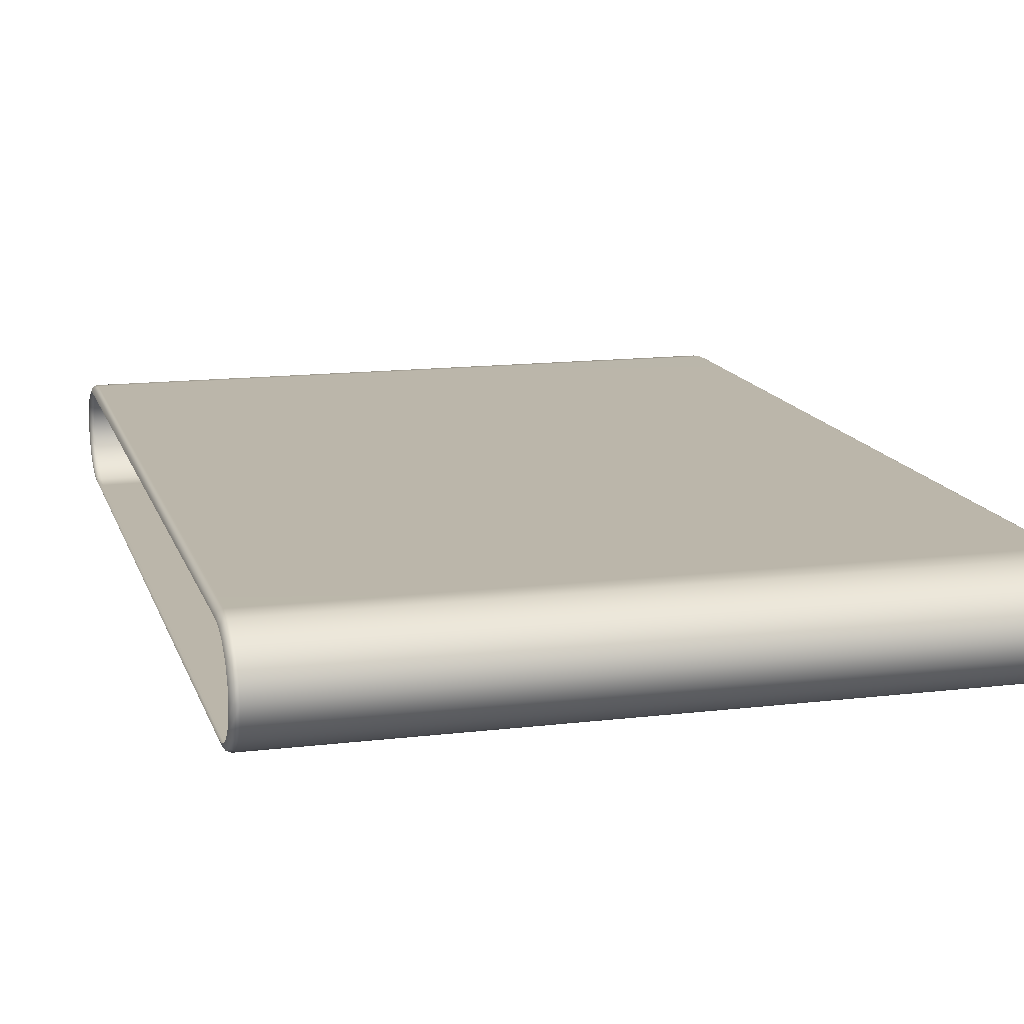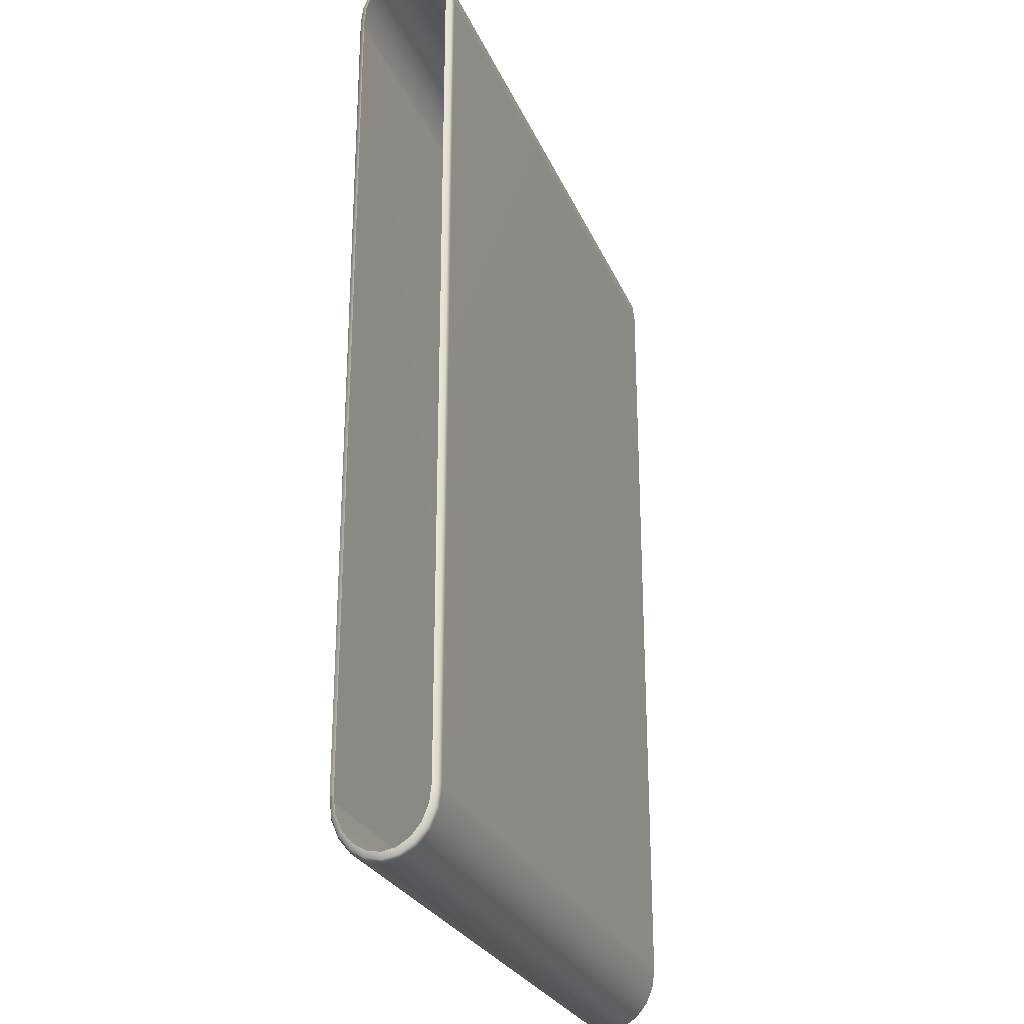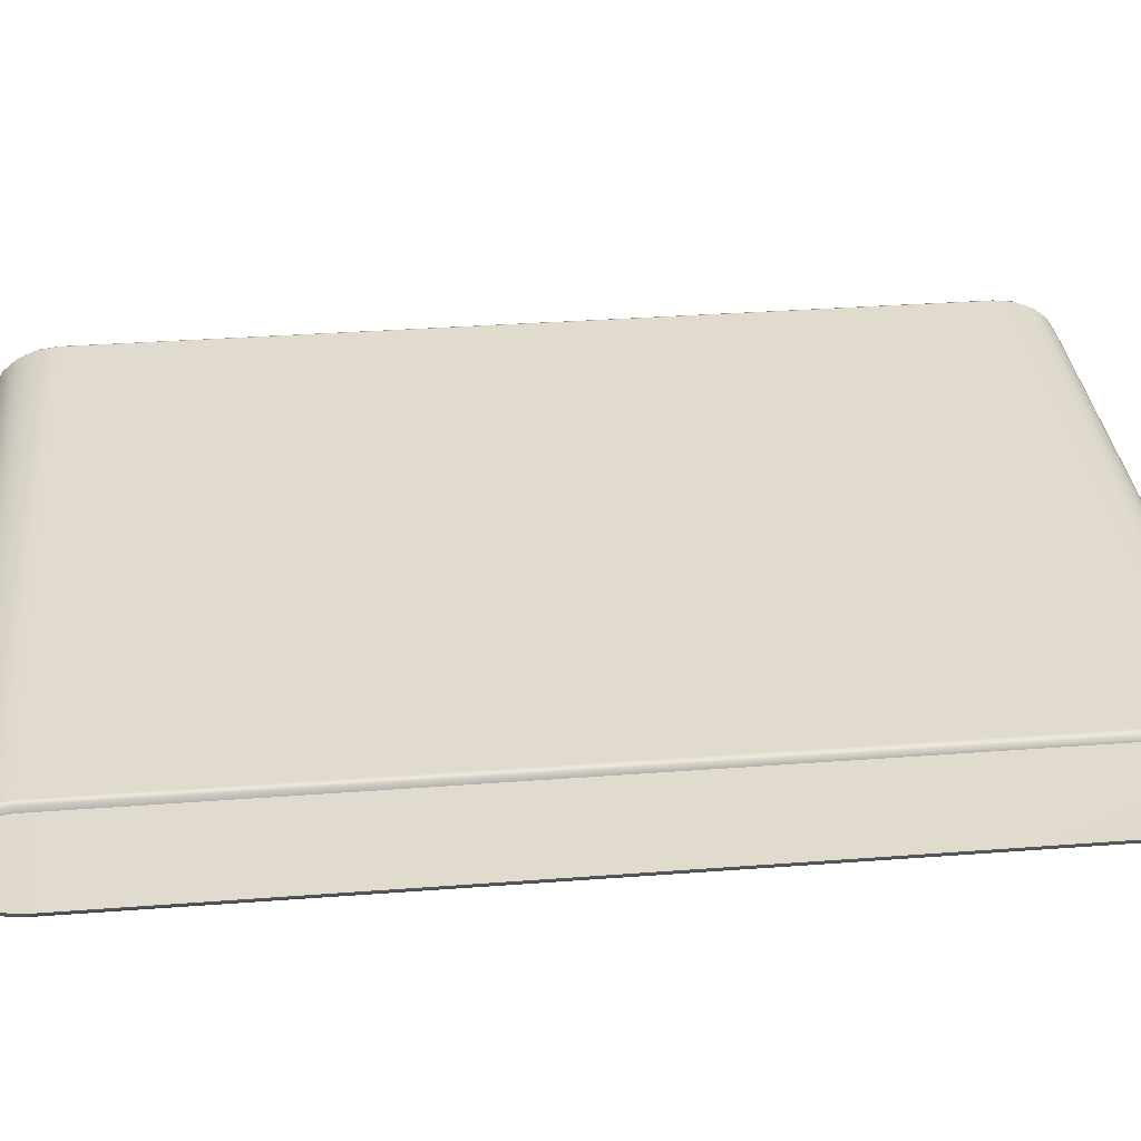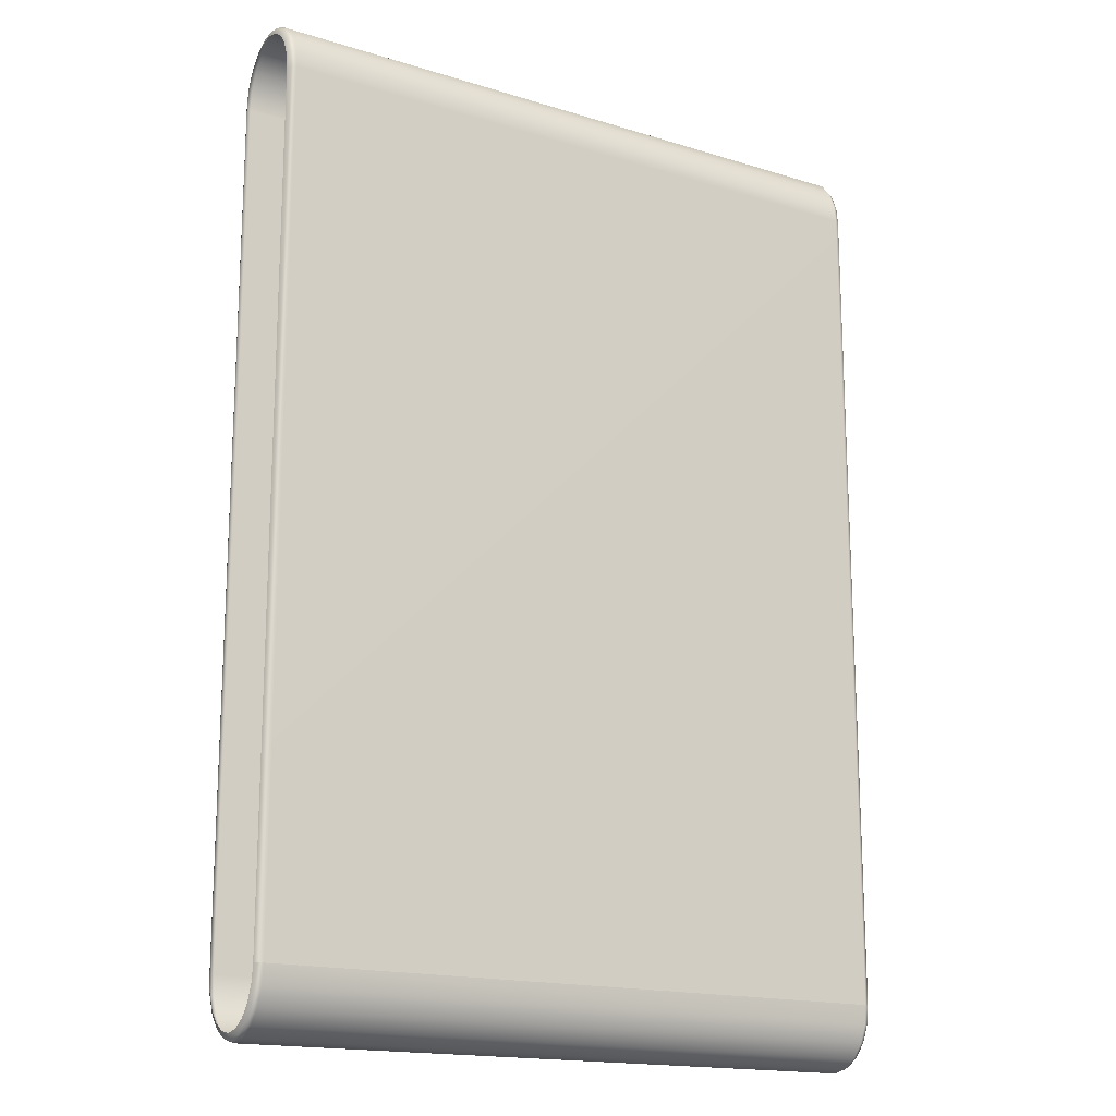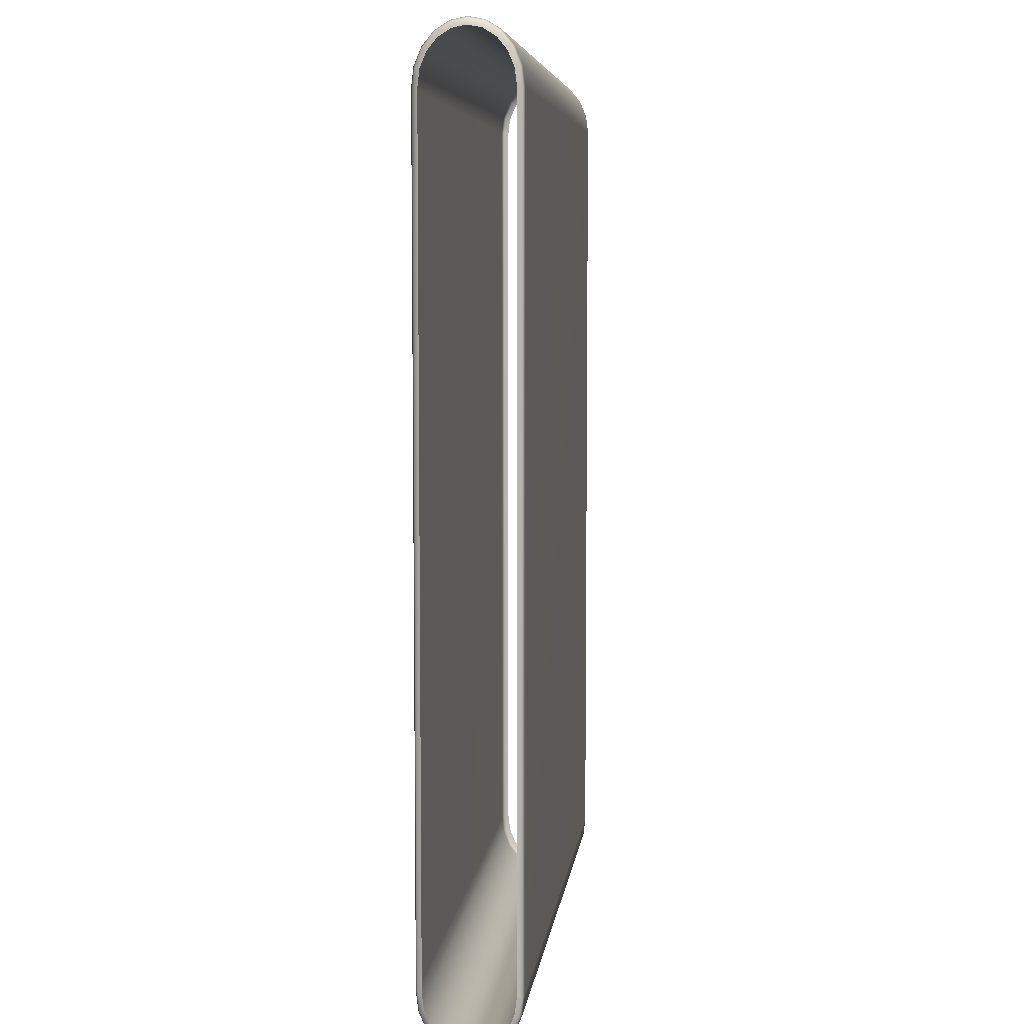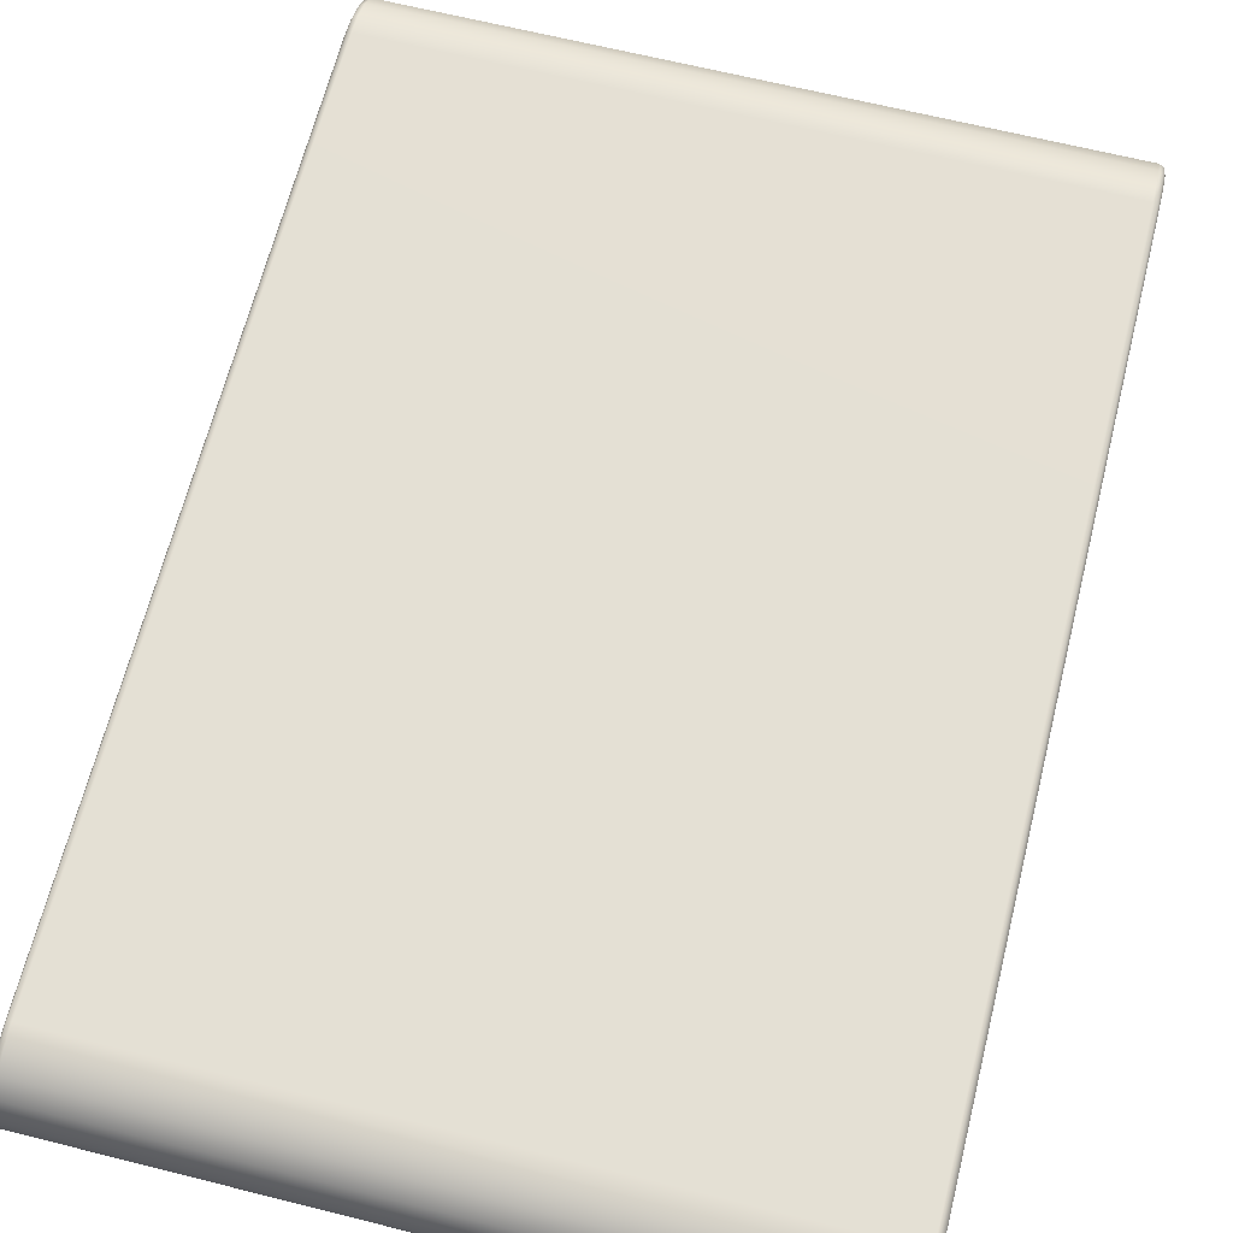
<metadata>
{"format":"obj","ext":"obj","renderer":"f3d","projection":"perspective","resolution":1024,"background":"white","views":[{"elev":14.0,"azim":165.0,"up":"+Y"},{"elev":-26.6,"azim":109.5,"up":"+Z"},{"elev":33.5,"azim":-95.9,"up":"+Y"},{"elev":-16.8,"azim":-31.9,"up":"+Z"},{"elev":6.5,"azim":-83.0,"up":"+Z"},{"elev":66.0,"azim":14.1,"up":"+Y"}]}
</metadata>
<code>
g
v -3.4 0.02066 -4.348
v -3.421 0.09176 -4.521
v -3.421 0.07027 -4.344
v -3.4 0.04386 -4.54
v -3.421 0.1581 -4.68
v -3.35 0.0001098 -4.35
v -3.4 0.1174 -4.716
v -3.421 0.2617 -4.806
v -3.35 0.02402 -4.548
v -3.4 0.2321 -4.855
v -3.421 0.3922 -4.886
v 3.35 0.02402 -4.548
v 3.35 0.0001098 -4.35
v 3.4 0.02066 -4.348
v -3.35 0.1006 -4.73
v -3.4 0.3767 -4.945
v -3.421 0.5369 -4.914
v 3.4 0.04386 -4.54
v 3.421 0.07027 -4.344
v 3.421 0.09176 -4.521
v 3.35 0.1006 -4.73
v 3.4 0.1174 -4.716
v 3.421 0.1581 -4.68
v -3.35 0.2199 -4.875
v 3.35 0.2199 -4.876
v 3.4 0.2321 -4.855
v 3.421 0.2617 -4.806
v 3.35 0.3702 -4.969
v 3.4 0.3767 -4.945
v 3.421 0.3922 -4.887
v -3.35 0.3702 -4.969
v 3.35 0.5369 -5.001
v 3.4 0.5369 -4.975
v 3.421 0.5369 -4.914
v -3.4 0.5369 -4.975
v -3.421 0.6817 -4.886
v -3.35 0.5369 -5.001
v -3.4 0.6972 -4.945
v -3.421 0.8122 -4.806
v 3.4 0.6972 -4.945
v 3.421 0.6817 -4.887
v 3.35 0.7036 -4.969
v -3.4 0.8417 -4.855
v -3.421 0.9158 -4.68
v -3.35 0.7036 -4.969
v 3.4 0.8417 -4.855
v 3.421 0.8122 -4.806
v 3.35 0.8539 -4.876
v -3.4 0.9564 -4.716
v -3.421 0.9821 -4.521
v -3.35 0.8539 -4.875
v 3.4 0.9564 -4.716
v 3.421 0.9158 -4.68
v 3.35 0.9732 -4.73
v -3.4 1.03 -4.54
v -3.421 1.004 -4.344
v -3.35 0.9732 -4.73
v 3.4 1.03 -4.54
v 3.421 0.9821 -4.521
v 3.35 1.05 -4.548
v -3.4 1.053 -4.348
v -3.421 1.004 4.349
v -3.35 1.05 -4.548
v 3.4 1.053 -4.348
v 3.421 1.004 -4.344
v 3.35 1.074 -4.35
v -3.4 1.053 4.353
v -3.421 0.9821 4.527
v -3.35 1.074 -4.35
v 3.4 1.053 4.353
v 3.421 1.004 4.349
v -3.4 1.03 4.545
v -3.421 0.9158 4.685
v -3.35 1.074 4.355
v 3.35 1.074 4.355
v 3.4 1.03 4.545
v 3.421 0.9821 4.527
v 3.35 1.05 4.553
v -3.4 0.9564 4.721
v -3.421 0.8122 4.811
v -3.35 1.05 4.553
v 3.4 0.9564 4.721
v 3.421 0.9158 4.685
v 3.35 0.9733 4.736
v -3.4 0.8417 4.86
v -3.421 0.6817 4.892
v -3.35 0.9733 4.736
v 3.4 0.8417 4.86
v 3.421 0.8122 4.811
v 3.35 0.854 4.881
v -3.4 0.6972 4.95
v -3.421 0.5369 4.919
v -3.35 0.8539 4.881
v 3.4 0.6972 4.95
v 3.421 0.6817 4.892
v 3.35 0.7036 4.974
v -3.4 0.5369 4.981
v -3.421 0.3922 4.892
v -3.35 0.7036 4.974
v 3.4 0.5369 4.98
v 3.421 0.5369 4.919
v 3.35 0.5369 5.006
v -3.4 0.3767 4.95
v -3.421 0.2617 4.811
v -3.35 0.5369 5.006
v 3.4 0.3767 4.95
v 3.421 0.3922 4.892
v 3.35 0.3702 4.974
v -3.4 0.2321 4.86
v -3.421 0.1581 4.685
v -3.35 0.3702 4.974
v 3.4 0.2321 4.86
v 3.421 0.2617 4.811
v 3.35 0.2199 4.881
v -3.4 0.1175 4.721
v -3.421 0.09176 4.527
v -3.35 0.2199 4.881
v 3.4 0.1175 4.721
v 3.421 0.1581 4.685
v 3.35 0.1006 4.736
v -3.4 0.04386 4.545
v -3.421 0.07027 4.349
v -3.35 0.1006 4.736
v 3.4 0.04386 4.545
v 3.421 0.09176 4.527
v 3.35 0.02402 4.553
v -3.4 0.02066 4.353
v -3.421 0.07027 -4.344
v -3.4 0.02066 -4.348
v -3.35 0.02402 4.553
v -3.35 0.0001118 4.355
v -3.35 0.0001098 -4.35
v 3.35 0.0001122 4.355
v 3.35 0.0001098 -4.35
v 3.4 0.02066 4.353
v 3.421 0.07027 4.349
v 3.4 0.02066 -4.348
v 3.421 0.07027 -4.344
g _0
f 3 2 1
f 2 4 1
f 4 2 5
f 1 4 6
f 7 4 5
f 7 5 8
f 4 9 6
f 9 4 7
f 10 7 8
f 10 8 11
f 6 9 12
f 13 6 12
f 13 12 14
f 15 9 7
f 15 7 10
f 16 10 11
f 16 11 17
f 12 18 14
f 14 18 19
f 18 20 19
f 12 9 21
f 18 12 21
f 9 15 21
f 20 18 22
f 22 18 21
f 23 20 22
f 24 15 10
f 24 10 16
f 21 15 25
f 22 21 25
f 15 24 25
f 23 22 26
f 26 22 25
f 27 23 26
f 25 24 28
f 26 25 28
f 27 26 29
f 29 26 28
f 30 27 29
f 31 24 16
f 24 31 28
f 29 28 32
f 28 31 32
f 30 29 33
f 33 29 32
f 34 30 33
f 31 16 35
f 35 16 17
f 35 17 36
f 31 37 32
f 37 31 35
f 38 35 36
f 37 35 38
f 36 39 38
f 33 40 34
f 40 41 34
f 32 42 33
f 42 32 37
f 42 40 33
f 39 43 38
f 39 44 43
f 45 37 38
f 45 42 37
f 38 43 45
f 40 46 41
f 46 47 41
f 42 48 40
f 48 42 45
f 48 46 40
f 44 49 43
f 44 50 49
f 43 51 45
f 51 48 45
f 43 49 51
f 46 52 47
f 52 53 47
f 48 54 46
f 54 48 51
f 54 52 46
f 50 55 49
f 55 50 56
f 49 57 51
f 57 54 51
f 49 55 57
f 52 58 53
f 58 59 53
f 54 60 52
f 60 54 57
f 60 58 52
f 61 55 56
f 61 56 62
f 55 63 57
f 63 60 57
f 63 55 61
f 59 58 64
f 65 59 64
f 58 60 66
f 66 60 63
f 64 58 66
f 67 61 62
f 62 68 67
f 69 63 61
f 69 66 63
f 69 61 67
f 65 64 70
f 71 65 70
f 68 72 67
f 68 73 72
f 74 69 67
f 66 69 74
f 67 72 74
f 64 66 75
f 70 64 75
f 75 66 74
f 70 76 71
f 76 77 71
f 75 78 70
f 78 75 74
f 78 76 70
f 73 79 72
f 73 80 79
f 72 81 74
f 81 78 74
f 72 79 81
f 76 82 77
f 82 83 77
f 78 84 76
f 84 78 81
f 84 82 76
f 80 85 79
f 80 86 85
f 79 87 81
f 87 84 81
f 79 85 87
f 82 88 83
f 88 89 83
f 84 90 82
f 90 84 87
f 90 88 82
f 86 91 85
f 86 92 91
f 85 93 87
f 93 90 87
f 85 91 93
f 88 94 89
f 94 95 89
f 90 96 88
f 96 90 93
f 96 94 88
f 92 97 91
f 92 98 97
f 91 99 93
f 99 96 93
f 91 97 99
f 94 100 95
f 100 101 95
f 96 102 94
f 102 96 99
f 102 100 94
f 98 103 97
f 98 104 103
f 97 105 99
f 105 102 99
f 97 103 105
f 100 106 101
f 106 107 101
f 102 108 100
f 108 102 105
f 108 106 100
f 104 109 103
f 104 110 109
f 103 111 105
f 111 108 105
f 103 109 111
f 106 112 107
f 112 113 107
f 108 114 106
f 114 108 111
f 114 112 106
f 110 115 109
f 110 116 115
f 109 117 111
f 117 114 111
f 109 115 117
f 112 118 113
f 118 119 113
f 114 120 112
f 120 114 117
f 120 118 112
f 116 121 115
f 121 116 122
f 115 123 117
f 123 120 117
f 115 121 123
f 118 124 119
f 124 125 119
f 120 126 118
f 126 120 123
f 126 124 118
f 127 121 122
f 122 128 127
f 128 129 127
f 121 130 123
f 130 126 123
f 130 121 127
f 127 129 131
f 131 130 127
f 129 132 131
f 133 126 130
f 131 133 130
f 131 132 133
f 124 126 133
f 132 134 133
f 125 124 135
f 135 124 133
f 133 134 135
f 136 125 135
f 134 137 135
f 135 137 136
f 137 138 136

</code>
